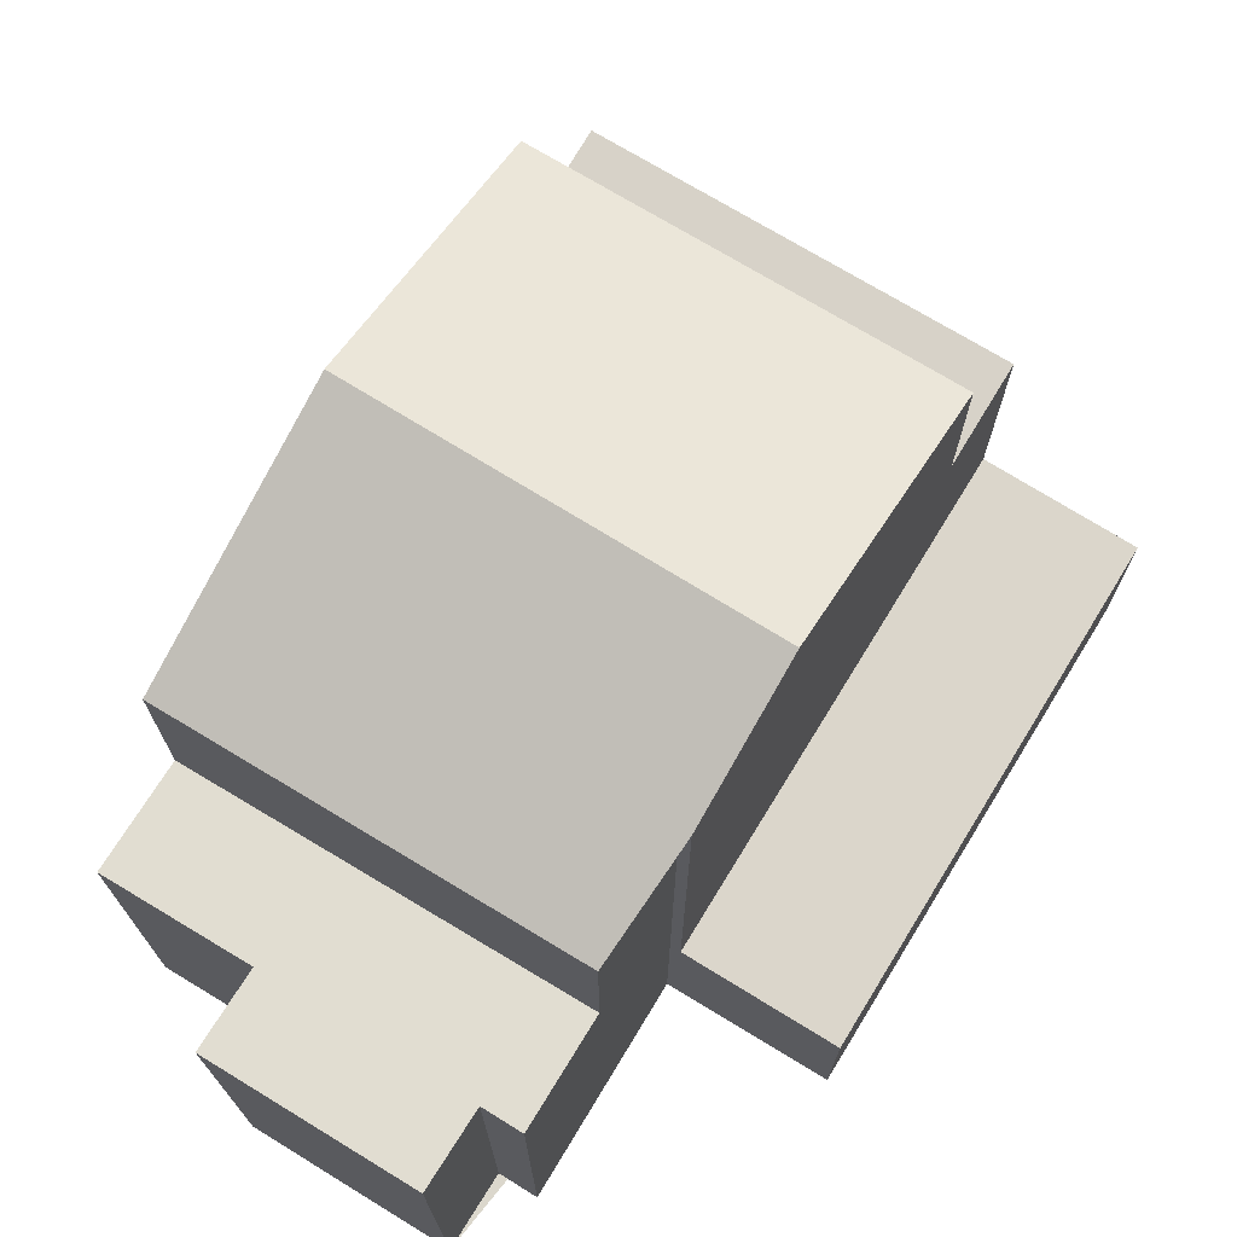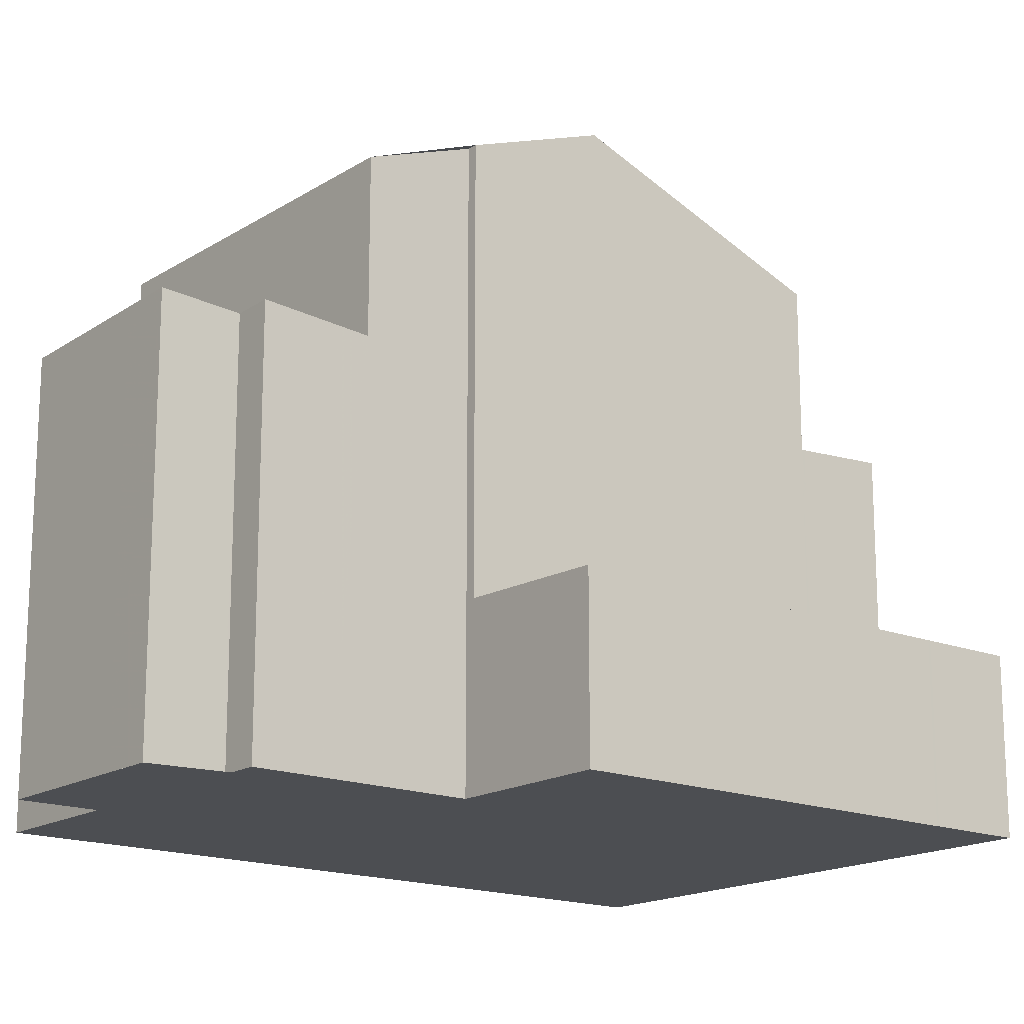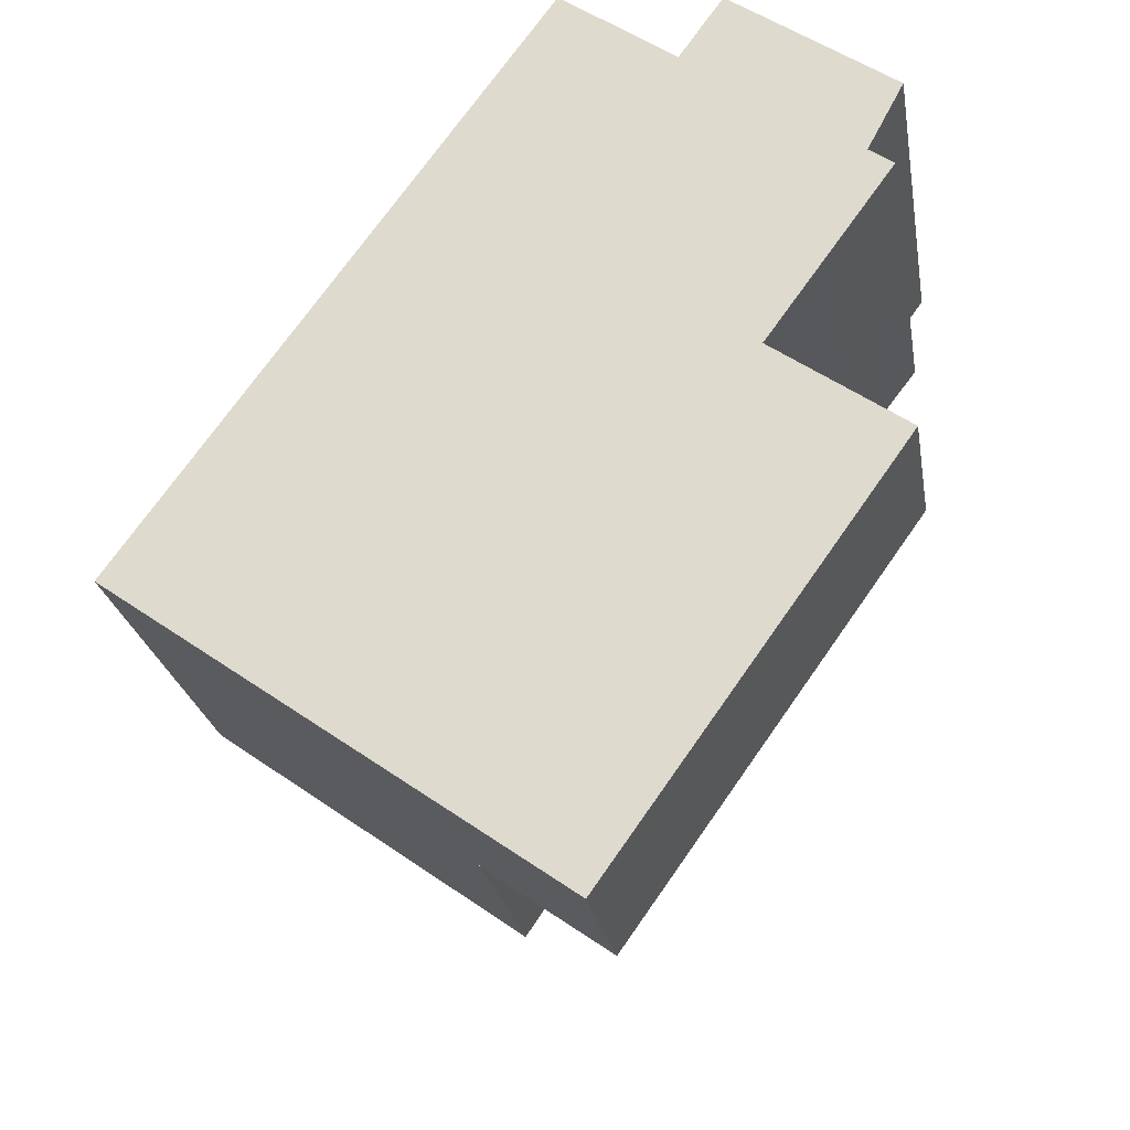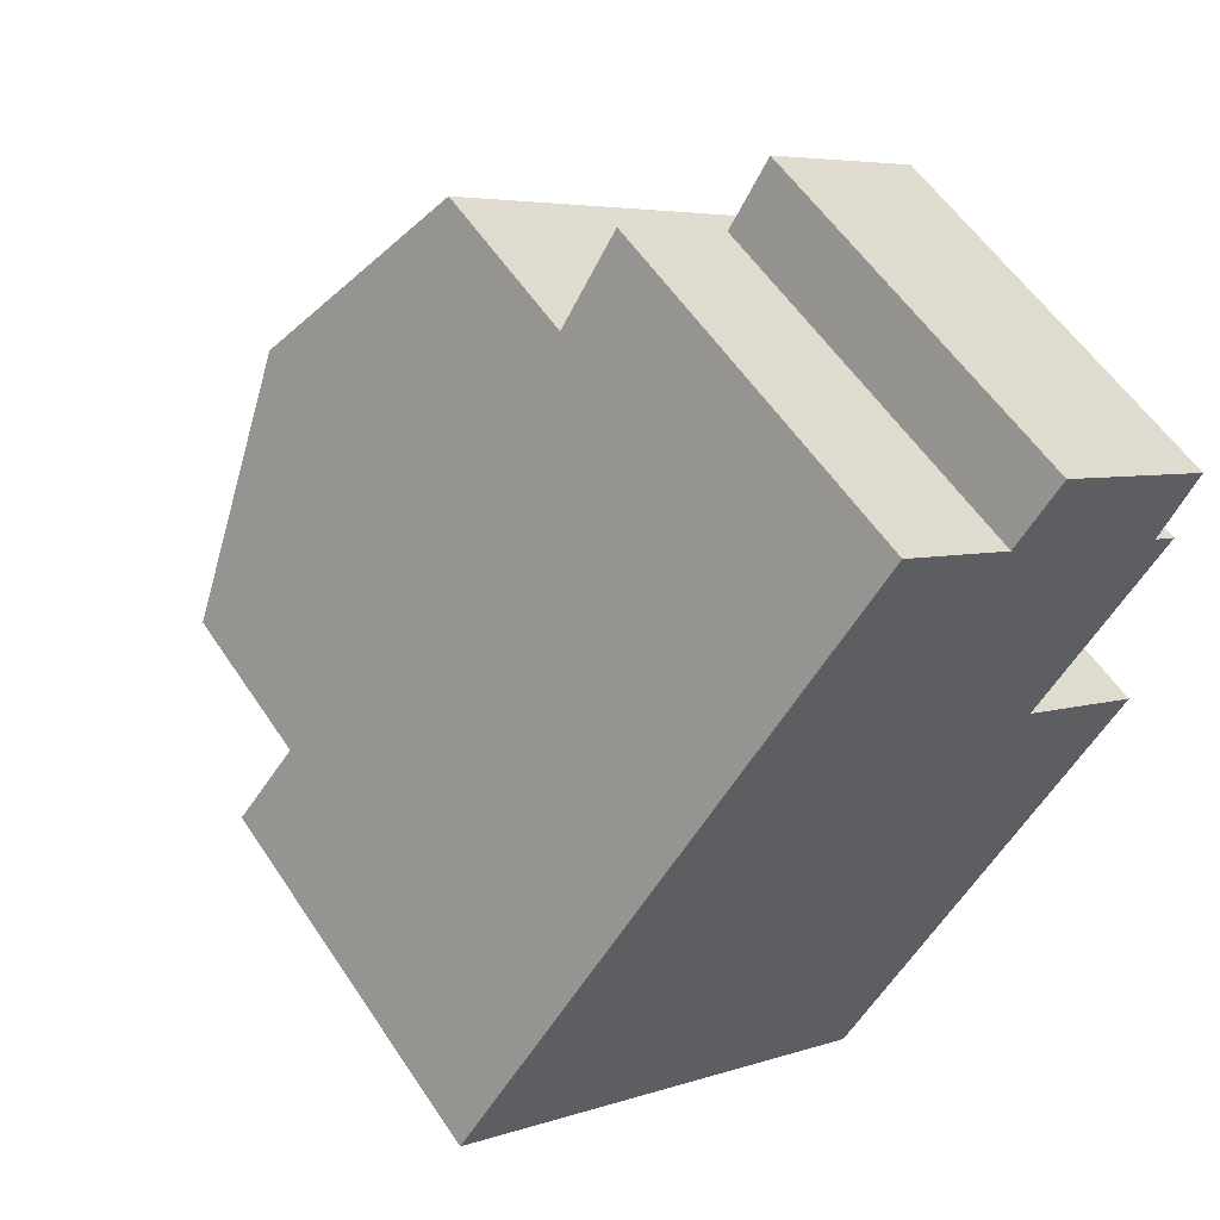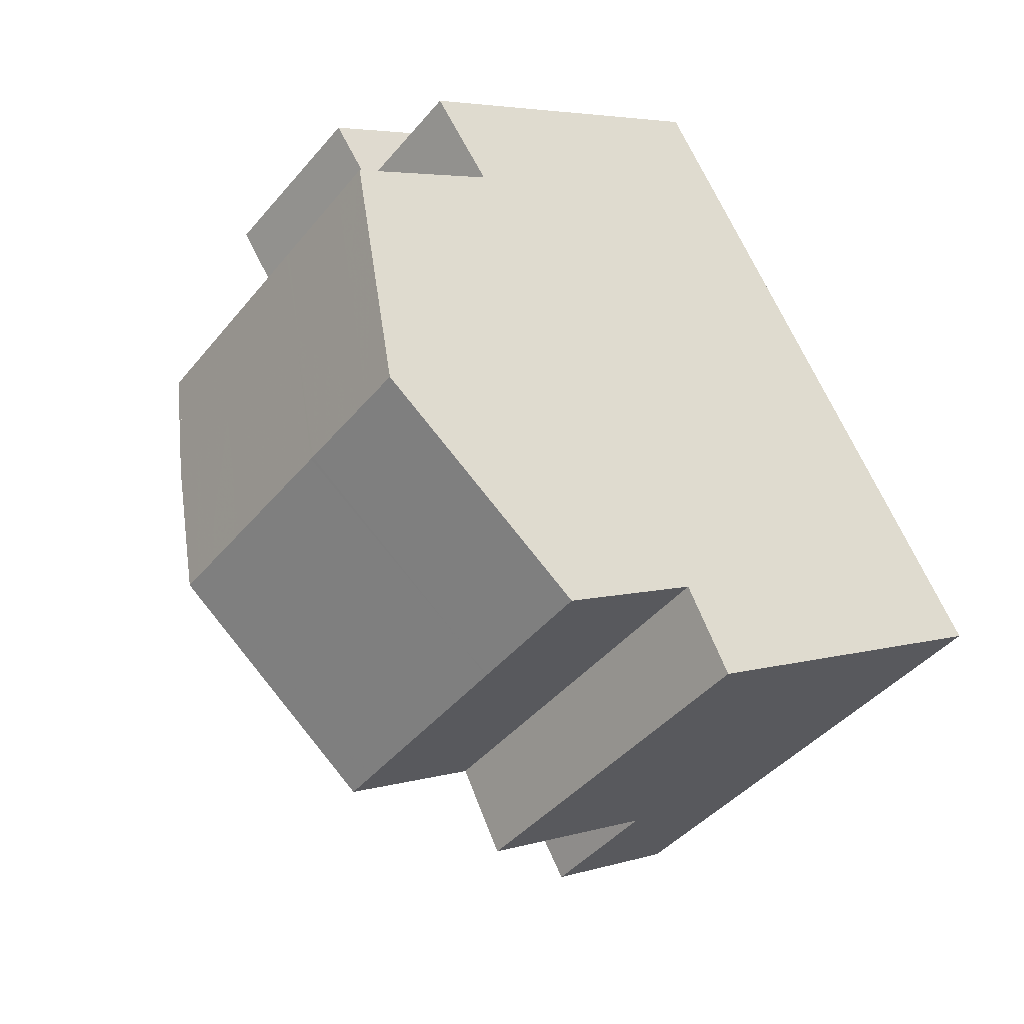
<metadata>
{"format":"obj","ext":"obj","renderer":"f3d","projection":"perspective","resolution":1024,"background":"white","views":[{"elev":73.2,"azim":-113.0,"up":"+Z"},{"elev":-16.9,"azim":-93.3,"up":"+Z"},{"elev":-24.5,"azim":-170.4,"up":"+Y"},{"elev":57.2,"azim":146.7,"up":"+Y"},{"elev":4.7,"azim":45.4,"up":"+Y"}]}
</metadata>
<code>
v -2107 -1263 8.32
v -2109 -1265 2.365
v -2105 -1270 2.372
v -2098 -1266 5.462
v -2109 -1261 5.54
v -2108 -1260 5.525
v -2109 -1260 5.599
v -2106 -1258 5.519
v -2106 -1259 5.444
v -2104 -1258 5.389
v -2101 -1262 9.019
v -2101 -1262 9.019
v -2099 -1265 7.704
v -2108 -1262 7.773
v -2103 -1259 7.742
v -2106 -1265 9.032
v -2107 -1263 8.321
v -2107 -1263 2.41
v -2103 -1269 2.416
v -2099 -1265 5.375
v -2103 -1269 5.527
v -2107 -1263 5.093
v -2106 -1265 5.206
v -2107 -1263 5.333
v -2108 -1262 5.436
v -2103 -1259 5.286
v -2103 -1269 4.842
v -2104 -1259 5.315
v -2108 -1262 5.465
v -2106 -1259 5.448
v -2108 -1260 5.527
v -2103 -1259 5.286
v -2108 -1262 5.436
v -2103 -1259 7.742
v -2108 -1262 7.773
v -2101 -1262 9.019
v -2103 -1259 5.287
v -2103 -1259 7.742
v -2104 -1259 5.316
v -2103 -1259 5.287
v -2103 -1259 7.742
v -2104 -1258 5.39
v -2101 -1262 9.019
v -2098 -1266 5.462
v -2099 -1265 7.704
v -2099 -1265 5.376
v -2106 -1265 9.031
v -2108 -1262 5.433
v -2108 -1262 7.772
v -2103 -1268 7.698
v -2103 -1268 5.44
v -2108 -1262 5.462
v -2108 -1262 5.433
v -2108 -1262 7.772
v -2108 -1261 5.537
v -2106 -1265 9.031
v -2103 -1269 5.524
v -2106 -1265 9.032
v -2103 -1269 2.416
v -2107 -1263 2.41
v -2104 -1268 7.698
v -2104 -1268 5.443
v -2107 -1263 8.321
v -2106 -1265 9.032
v -2103 -1269 5.527
v -2100 -1264 7.876
v -2100 -1264 7.876
v -2104 -1268 2.415
v -2104 -1267 7.871
v -2104 -1268 4.971
v -2104 -1268 2.415
v -2104 -1268 7.87
v -2104 -1268 7.87
v -2104 -1268 5.414
v -2106 -1269 2.37
v -2104 -1268 2.415
v -2105 -1269 2.371
v -2099 -1265 5.38
v -2099 -1265 5.38
v -2103 -1268 5.443
v -2104 -1268 4.935
v -2104 -1268 2.415
v -2104 -1268 5.446
v -2104 -1268 5.446
v -2105 -1269 2.371
v -2105 -1270 2.372
v -2109 -1265 2.366
v -2106 -1269 2.371
v -2098 -1266 5.461
v -2103 -1269 5.524
v -2103 -1269 4.843
v -2103 -1269 2.416
v -2103 -1269 5.527
v -2103 -1269 5.527
v -2105 -1270 2.372
v -2103 -1269 2.416
v -2105 -1270 2.372
v -2098 -1266 5.461
v -2105 -1269 2.371
v -2104 -1268 2.415
v -2099 -1265 5.375
v -2099 -1265 5.376
v -2099 -1265 7.704
v -2099 -1265 7.704
v -2103 -1268 5.44
v -2103 -1268 7.698
v -2104 -1268 4.938
v -2104 -1268 2.415
v -2104 -1268 5.443
v -2104 -1268 7.698
v -2104 -1268 7.698
v -2104 -1268 5.443
v -2105 -1269 2.371
v -2106 -1258 5.516
v -2109 -1260 5.594
v -2106 -1258 5.485
v -2108 -1260 5.564
v -2101 -1266 5.404
v -2100 -1267 5.485
v -2100 -1267 5.486
v -2101 -1266 5.4
v -2101 -1266 7.702
v -2105 -1260 5.343
v -2105 -1260 7.754
v -2101 -1266 7.702
v -2101 -1266 5.4
v -2103 -1263 9.024
v -2105 -1260 5.372
v -2105 -1260 5.343
v -2105 -1260 7.754
v -2106 -1259 5.449
v -2103 -1263 9.024
v -2101 -1266 7.874
v -2106 -1258 5.518
v -2106 -1258 5.486
v -2107 -1258 5.521
v -2104 -1259 5.303
v -2104 -1259 7.745
v -2100 -1265 7.703
v -2100 -1265 5.383
v -2100 -1265 5.383
v -2100 -1265 7.876
v -2100 -1265 7.703
v -2100 -1265 5.387
v -2099 -1266 5.468
v -2099 -1266 5.469
v -2102 -1262 9.02
v -2104 -1259 5.332
v -2104 -1259 5.303
v -2104 -1259 7.745
v -2105 -1258 5.405
v -2102 -1262 9.02
v -2103 -1268 5.439
v -2102 -1269 5.52
v -2102 -1269 5.521
v -2103 -1268 5.436
v -2103 -1268 7.699
v -2105 -1265 9.03
v -2108 -1261 5.454
v -2107 -1262 5.425
v -2107 -1262 7.771
v -2108 -1261 5.529
v -2105 -1265 9.03
v -2104 -1267 7.871
v -2107 -1262 5.425
v -2107 -1262 7.771
v -2103 -1268 7.699
v -2103 -1268 5.436
v -2102 -1267 5.428
v -2102 -1268 5.509
v -2102 -1268 5.51
v -2102 -1267 5.425
v -2102 -1267 7.7
v -2105 -1264 9.028
v -2107 -1261 5.428
v -2107 -1261 5.399
v -2107 -1261 7.765
v -2108 -1260 5.506
v -2105 -1264 9.028
v -2103 -1267 7.872
v -2108 -1259 5.574
v -2108 -1260 5.543
v -2107 -1261 5.399
v -2107 -1261 7.765
v -2102 -1267 7.7
v -2102 -1267 5.425
v -2108 -1259 5.578
v -2109 -1265 2.366
v -2107 -1263 2.41
v -2103 -1260 8.301
v -2103 -1260 8.301
v -2107 -1263 8.321
v -2107 -1263 8.322
v -2107 -1263 5.093
v -2107 -1263 2.41
v -2107 -1263 8.323
v -2103 -1261 8.303
v -2106 -1263 8.317
v -2104 -1261 8.309
v -2107 -1263 8.323
v -2107 -1263 5.333
v -2109 -1265 2.365
v -2103 -1263 9.023
v -2104 -1261 8.309
v -2103 -1263 9.023
v -2101 -1266 5.4
v -2101 -1265 7.874
v -2101 -1266 7.702
v -2105 -1260 5.341
v -2105 -1260 7.753
v -2101 -1266 7.702
v -2101 -1266 5.4
v -2101 -1266 5.404
v -2100 -1267 5.485
v -2100 -1267 5.485
v -2105 -1260 5.37
v -2105 -1260 5.341
v -2105 -1260 7.753
v -2106 -1259 5.444
v -2108 -1262 7.773
v -2107 -1263 8.32
v -2107 -1263 0
v -2108 -1262 0
v -2109 -1265 2.366
v -2109 -1265 2.365
v -2109 -1265 0
v -2109 -1265 0
v -2105 -1270 2.372
v -2105 -1270 2.372
v -2105 -1270 0
v -2105 -1270 0
v -2098 -1266 5.462
v -2098 -1266 5.462
v -2098 -1266 0
v -2098 -1266 0
v -2108 -1261 5.537
v -2109 -1261 5.54
v -2109 -1261 0
v -2108 -1261 0
v -2108 -1260 5.527
v -2108 -1260 5.525
v -2108 -1260 0
v -2108 -1260 0
v -2108 -1259 5.578
v -2109 -1260 5.599
v -2109 -1260 0
v -2108 -1259 0
v -2106 -1258 5.516
v -2106 -1258 5.519
v -2106 -1258 0
v -2106 -1258 0
v -2106 -1259 5.444
v -2106 -1259 5.444
v -2106 -1259 0
v -2106 -1259 0
v -2104 -1259 5.315
v -2104 -1258 5.389
v -2104 -1258 8.882e-16
v -2104 -1259 0
v -2100 -1264 7.876
v -2101 -1262 9.019
v -2101 -1262 0
v -2100 -1264 8.882e-16
v -2103 -1259 5.286
v -2104 -1259 5.315
v -2104 -1259 0
v -2103 -1259 0
v -2109 -1261 5.54
v -2108 -1262 5.465
v -2108 -1262 0
v -2109 -1261 0
v -2106 -1259 5.444
v -2106 -1259 5.448
v -2106 -1259 0
v -2106 -1259 0
v -2108 -1260 5.564
v -2108 -1260 5.527
v -2108 -1260 0
v -2108 -1260 0
v -2108 -1262 5.465
v -2108 -1262 5.436
v -2108 -1262 0
v -2108 -1262 0
v -2103 -1260 8.301
v -2103 -1259 7.742
v -2103 -1259 -8.882e-16
v -2103 -1260 0
v -2104 -1258 5.389
v -2104 -1258 5.39
v -2104 -1258 0
v -2104 -1258 8.882e-16
v -2099 -1266 5.469
v -2098 -1266 5.462
v -2098 -1266 0
v -2099 -1266 0
v -2108 -1261 5.529
v -2108 -1261 5.537
v -2108 -1261 0
v -2108 -1261 0
v -2103 -1269 5.527
v -2103 -1269 5.524
v -2103 -1269 0
v -2103 -1269 0
v -2105 -1270 2.372
v -2103 -1269 2.416
v -2103 -1269 0
v -2105 -1270 4.441e-16
v -2107 -1263 8.32
v -2107 -1263 8.321
v -2107 -1263 1.776e-15
v -2107 -1263 0
v -2099 -1265 7.704
v -2100 -1264 7.876
v -2100 -1264 8.882e-16
v -2099 -1265 0
v -2109 -1265 2.365
v -2106 -1269 2.37
v -2106 -1269 0
v -2109 -1265 0
v -2105 -1269 2.371
v -2105 -1269 2.371
v -2105 -1269 0
v -2105 -1269 0
v -2098 -1266 5.461
v -2099 -1265 5.38
v -2099 -1265 -8.882e-16
v -2098 -1266 0
v -2105 -1270 2.372
v -2105 -1270 2.372
v -2105 -1270 4.441e-16
v -2105 -1270 0
v -2107 -1263 2.41
v -2109 -1265 2.366
v -2109 -1265 0
v -2107 -1263 0
v -2105 -1269 2.371
v -2105 -1270 2.372
v -2105 -1270 0
v -2105 -1269 0
v -2098 -1266 5.462
v -2098 -1266 5.461
v -2098 -1266 0
v -2098 -1266 0
v -2099 -1265 5.38
v -2099 -1265 5.375
v -2099 -1265 0
v -2099 -1265 -8.882e-16
v -2106 -1269 2.37
v -2105 -1269 2.371
v -2105 -1269 0
v -2106 -1269 0
v -2106 -1258 5.485
v -2106 -1258 5.516
v -2106 -1258 0
v -2106 -1258 0
v -2109 -1260 5.599
v -2109 -1260 5.594
v -2109 -1260 8.882e-16
v -2109 -1260 0
v -2106 -1259 5.448
v -2106 -1258 5.485
v -2106 -1258 0
v -2106 -1259 0
v -2109 -1260 5.594
v -2108 -1260 5.564
v -2108 -1260 0
v -2109 -1260 8.882e-16
v -2102 -1268 5.51
v -2100 -1267 5.486
v -2100 -1267 0
v -2102 -1268 8.882e-16
v -2106 -1258 5.519
v -2107 -1258 5.521
v -2107 -1258 0
v -2106 -1258 0
v -2100 -1267 5.485
v -2099 -1266 5.469
v -2099 -1266 0
v -2100 -1267 0
v -2104 -1258 5.39
v -2105 -1258 5.405
v -2105 -1258 0
v -2104 -1258 0
v -2103 -1269 5.524
v -2102 -1269 5.521
v -2102 -1269 0
v -2103 -1269 0
v -2108 -1260 5.525
v -2108 -1261 5.529
v -2108 -1261 0
v -2108 -1260 0
v -2102 -1269 5.521
v -2102 -1268 5.51
v -2102 -1268 8.882e-16
v -2102 -1269 0
v -2107 -1258 5.521
v -2108 -1259 5.578
v -2108 -1259 0
v -2107 -1258 0
v -2101 -1262 9.019
v -2103 -1260 8.301
v -2103 -1260 0
v -2101 -1262 0
v -2109 -1265 2.365
v -2109 -1265 2.365
v -2109 -1265 0
v -2109 -1265 0
v -2100 -1267 5.486
v -2100 -1267 5.485
v -2100 -1267 0
v -2100 -1267 0
v -2105 -1258 5.405
v -2106 -1259 5.444
v -2106 -1259 0
v -2105 -1258 0
v -2109 -1265 0
v -2107 -1263 0
v -2109 -1261 0
v -2108 -1260 0
v -2109 -1260 0
v -2106 -1258 0
v -2106 -1259 0
v -2104 -1258 0
v -2098 -1266 0
v -2105 -1270 0
f 181 115 7 187
f 201 24 17 200
f 45 13 20 46
f 70 23 74
f 194 22 24 201
f 38 15 26 37
f 195 18 22 194
f 53 33 29 52
f 52 29 5 55
f 138 38 37 137
f 39 28 32 40
f 42 10 28 39
f 191 41 34 190
f 67 36 11 66
f 139 45 46 140
f 48 25 14 49
f 61 50 51 62
f 160 53 52 159
f 159 52 55 162
f 193 54 161 192
f 164 69 47 158
f 95 86 3 97
f 196 63 1 35 54 193
f 72 58 47 69
f 104 67 66 103
f 157 106 69 164
f 108 71 70 107
f 112 74 73 111
f 107 70 74 112
f 188 88 75 202
f 110 72 69 106
f 99 85 77 113
f 89 79 78 98
f 154 90 80 153
f 92 82 81 91
f 91 81 84 94
f 93 83 80 90
f 96 59 86 95
f 189 68 88 188
f 100 76 85 99
f 155 57 90 154
f 91 27 19 92
f 94 21 27 91
f 90 57 65 93
f 95 85 76 96
f 97 77 85 95
f 98 4 44 89
f 99 88 68 100
f 101 78 79 102
f 153 80 105 156
f 107 81 82 108
f 112 84 81 107
f 105 80 83 109
f 113 75 88 99
f 182 117 115 181
f 178 31 117 182
f 214 119 118 213
f 215 120 119 214
f 213 118 121 206
f 184 124 123 183
f 185 125 126 186
f 217 129 128 216
f 216 128 131 30 9 219
f 204 199 130 218
f 207 133 127 203
f 134 114 116 135
f 135 116 30 131
f 136 8 114 134
f 208 122 133 207
f 210 138 137 209
f 211 139 140 212
f 142 67 104 143
f 144 79 89 145
f 145 89 44 146
f 141 102 79 144
f 148 39 40 149
f 151 42 39 148
f 197 150 41 191
f 147 36 67 142
f 170 154 153 169
f 171 155 154 170
f 169 153 156 172
f 176 160 159 175
f 175 159 162 6 31 178
f 192 161 177 198
f 180 164 158 174
f 165 48 49 166
f 168 51 50 167
f 173 157 164 180
f 169 118 119 170
f 170 119 120 171
f 172 121 118 169
f 175 128 129 176
f 178 131 128 175
f 198 177 130 199
f 174 127 133 180
f 180 133 122 173
f 181 134 135 182
f 182 135 131 178
f 183 165 166 184
f 186 168 167 185
f 187 136 134 181
f 188 87 60 189
f 190 12 43 191
f 192 163 56 193
f 194 23 70 71 195
f 191 43 152 197
f 198 179 163 192
f 199 132 179 198
f 205 132 199 204
f 200 16 73 74 23 201
f 201 23 194
f 193 56 64 196
f 202 2 87 188
f 204 197 152 205
f 207 142 143 208
f 209 123 124 210
f 212 126 125 211
f 213 144 145 214
f 214 145 146 215
f 206 141 144 213
f 216 148 149 217
f 219 151 148 216
f 218 150 197 204
f 203 147 142 207
f 221 222 223 220
f 225 226 227 224
f 229 230 231 228
f 233 234 235 232
f 237 238 239 236
f 241 242 243 240
f 245 246 247 244
f 249 250 251 248
f 253 254 255 252
f 257 258 259 256
f 261 262 263 260
f 265 266 267 264
f 269 270 271 268
f 273 274 275 272
f 277 278 279 276
f 281 282 283 280
f 285 286 287 284
f 289 290 291 288
f 293 294 295 292
f 297 298 299 296
f 301 302 303 300
f 305 306 307 304
f 309 310 311 308
f 313 314 315 312
f 317 318 319 316
f 321 322 323 320
f 325 326 327 324
f 329 330 331 328
f 333 334 335 332
f 337 338 339 336
f 341 342 343 340
f 345 346 347 344
f 349 350 351 348
f 353 354 355 352
f 357 358 359 356
f 361 362 363 360
f 365 366 367 364
f 369 370 371 368
f 373 374 375 372
f 377 378 379 376
f 381 382 383 380
f 385 386 387 384
f 389 390 391 388
f 393 394 395 392
f 397 398 399 396
f 401 402 403 400
f 405 406 407 404
f 409 410 411 408
f 413 414 415 412
f 417 418 419 420 421 422 423 424 425 416

</code>
